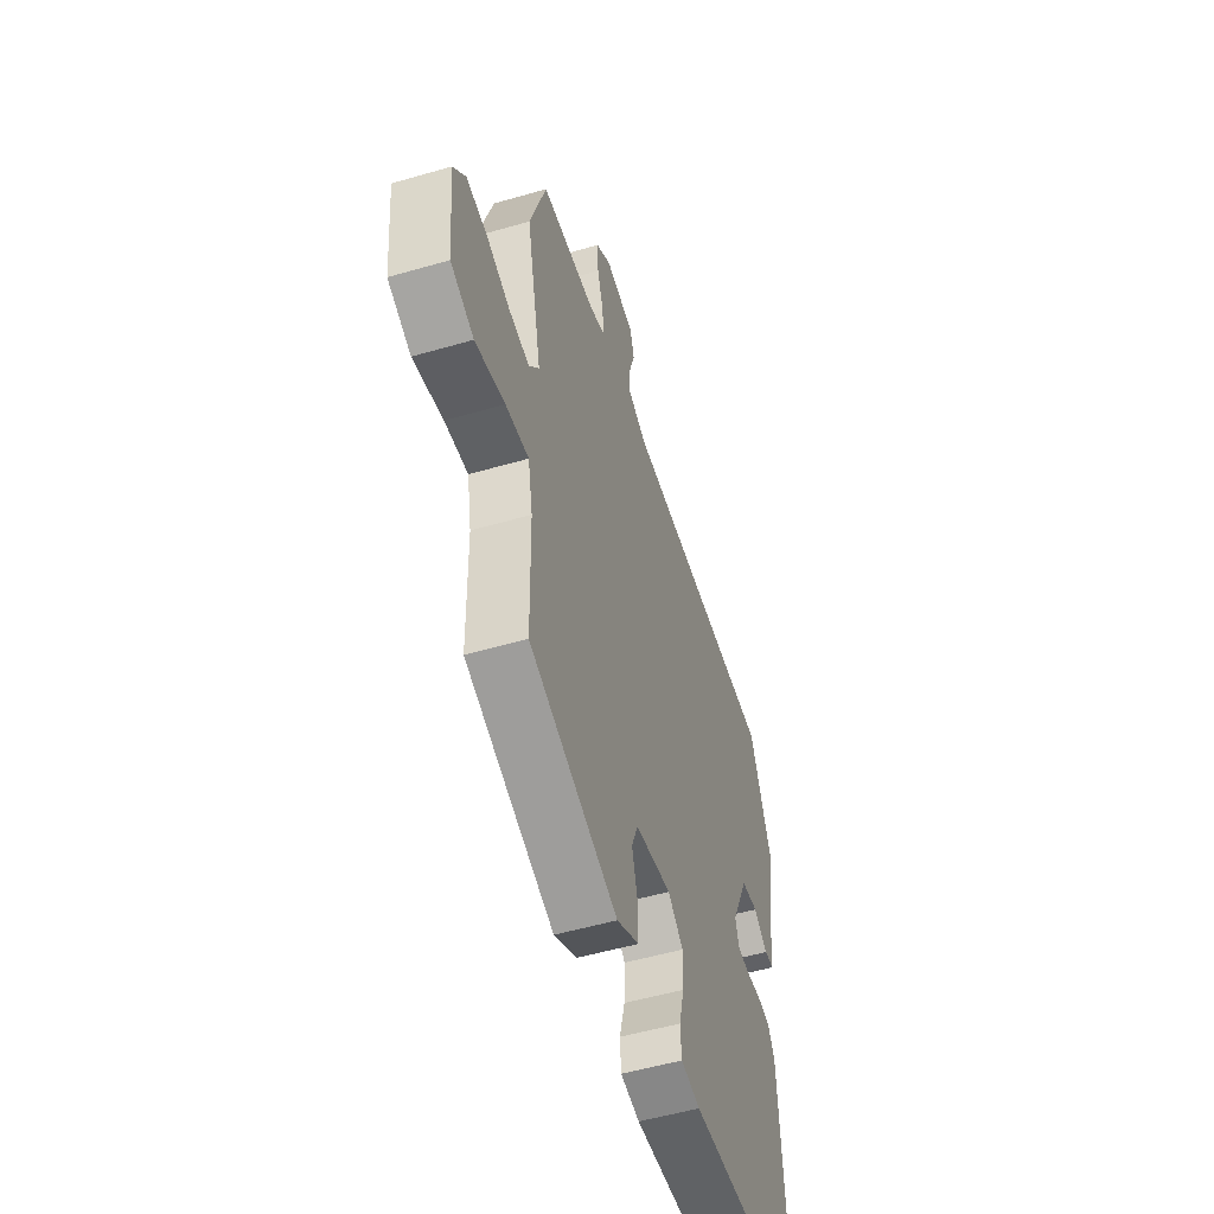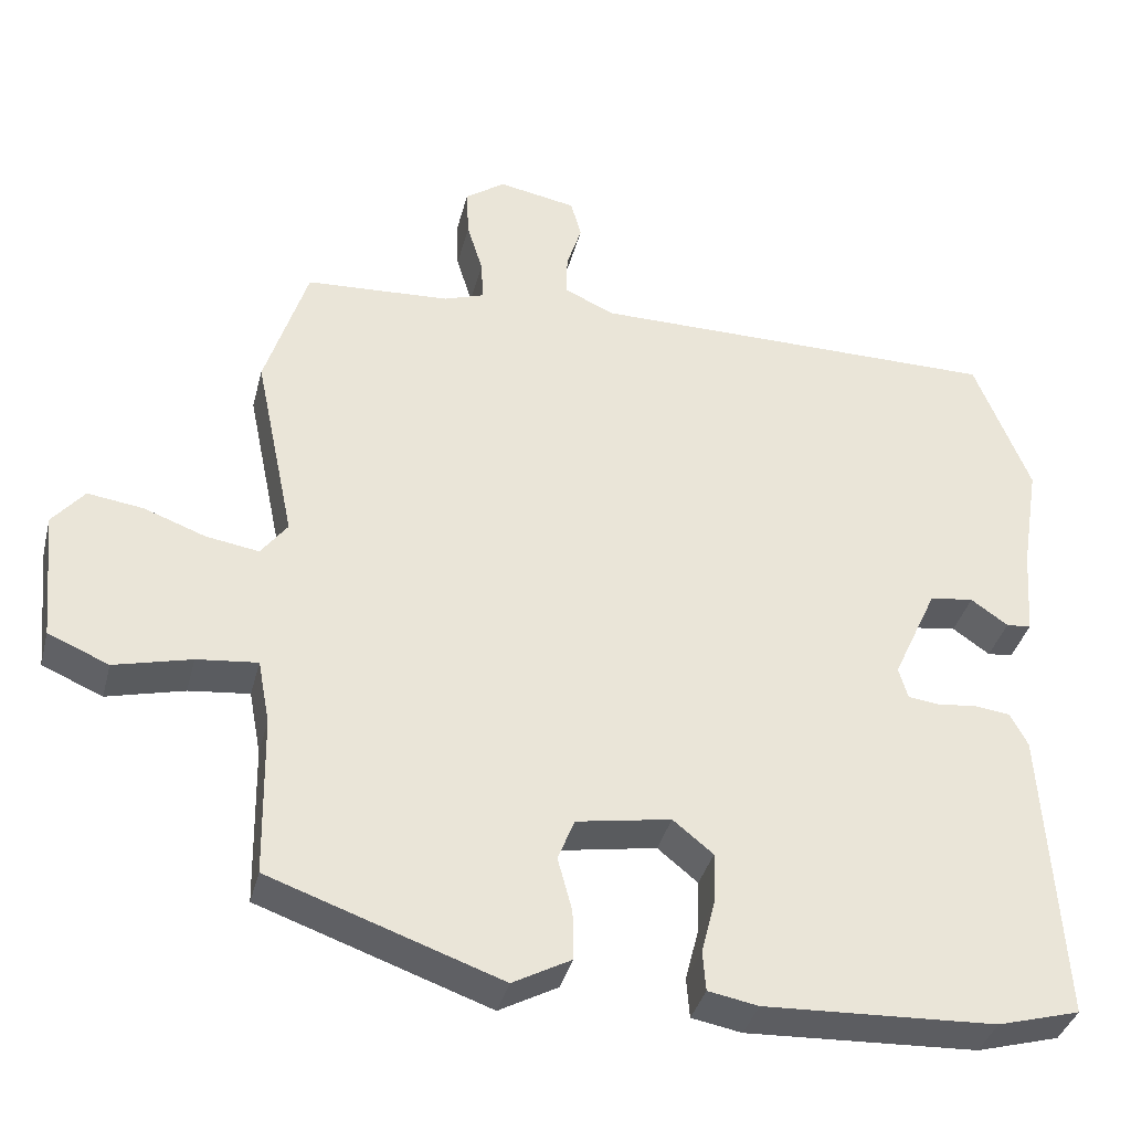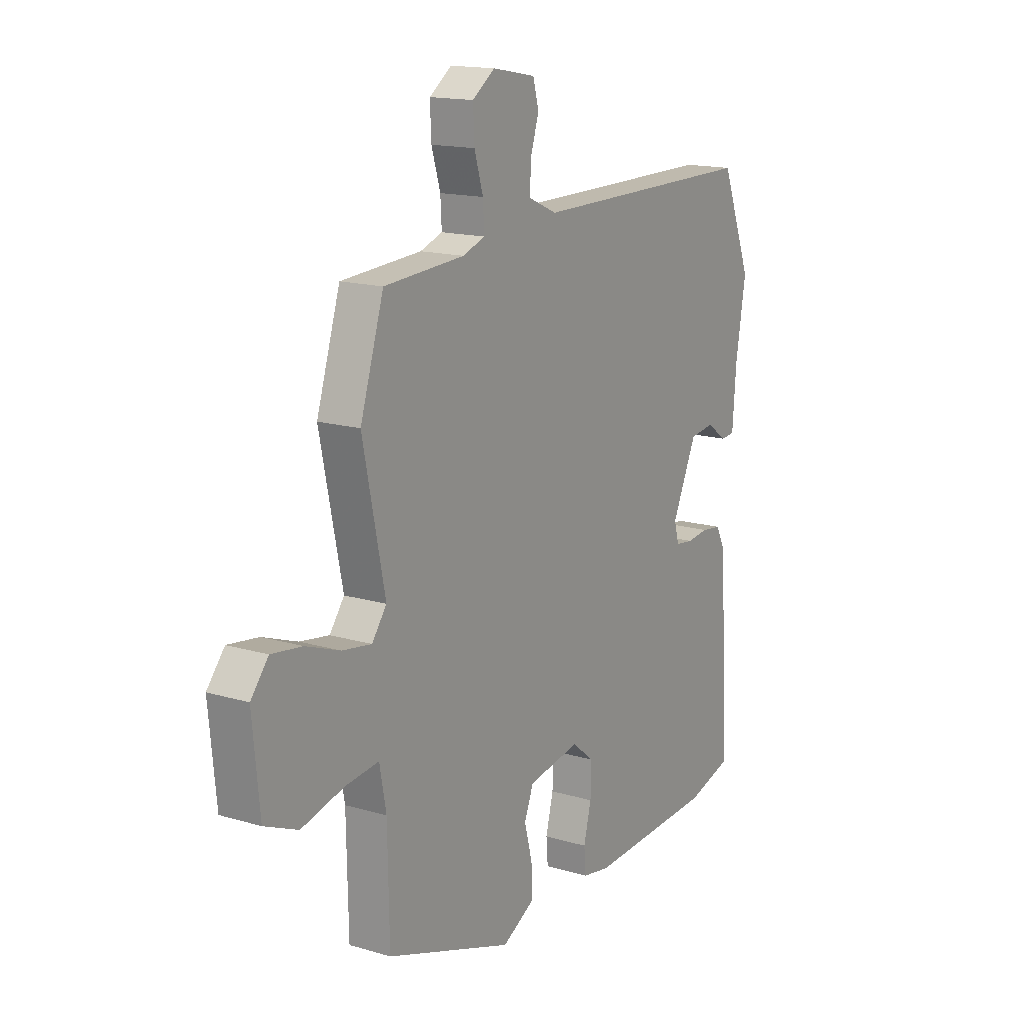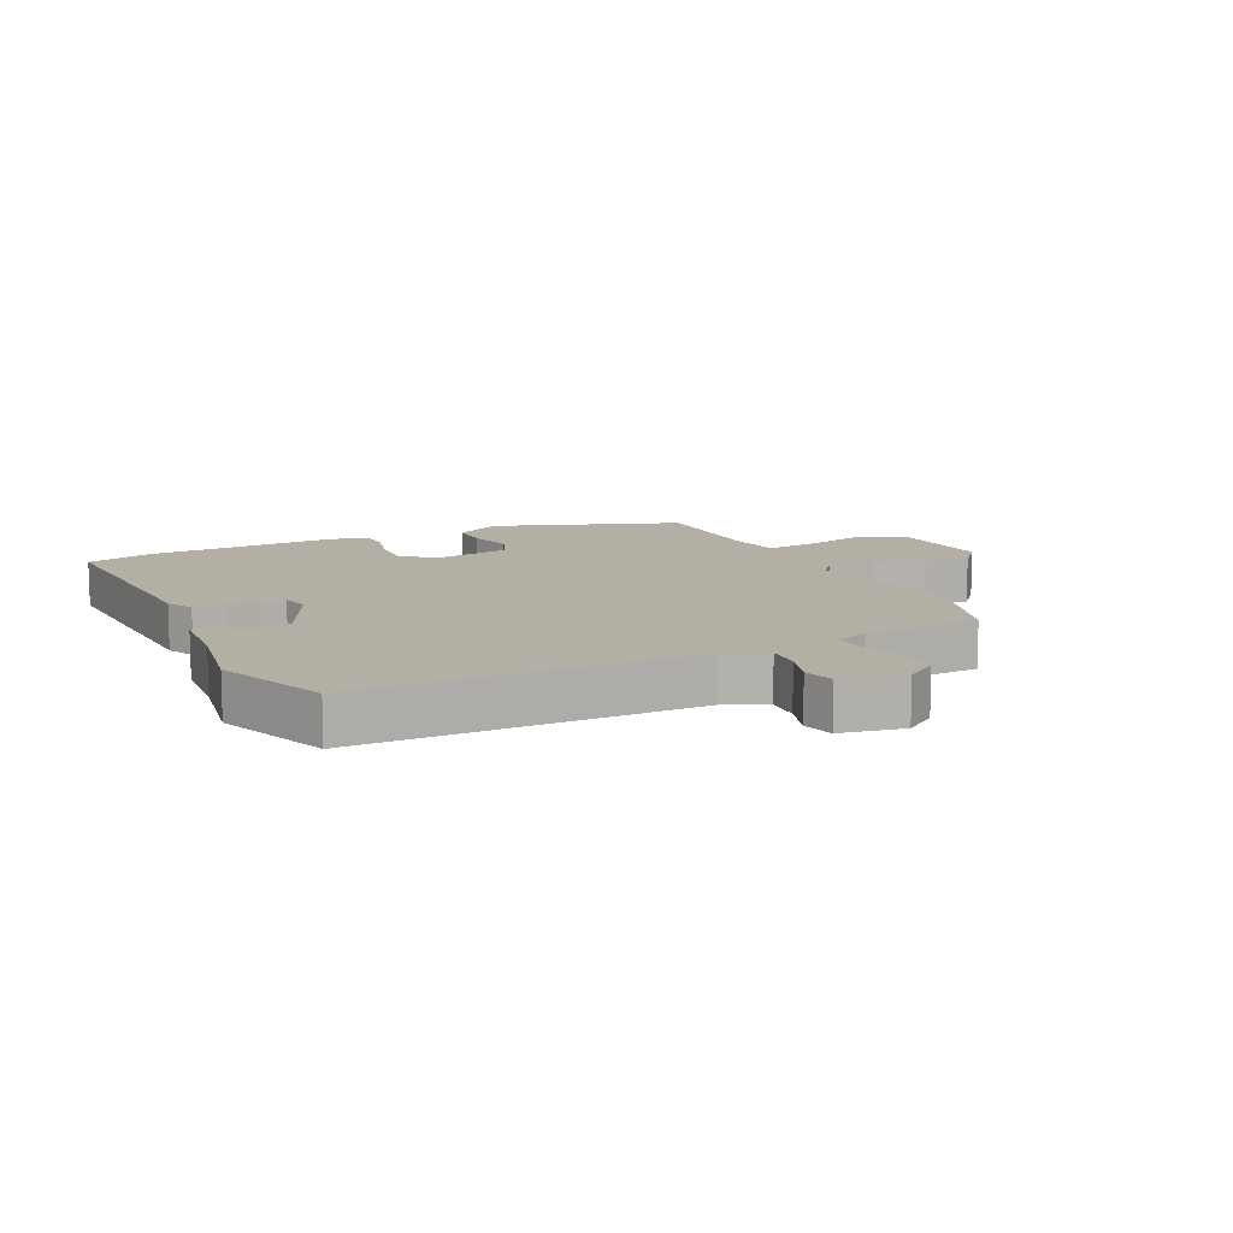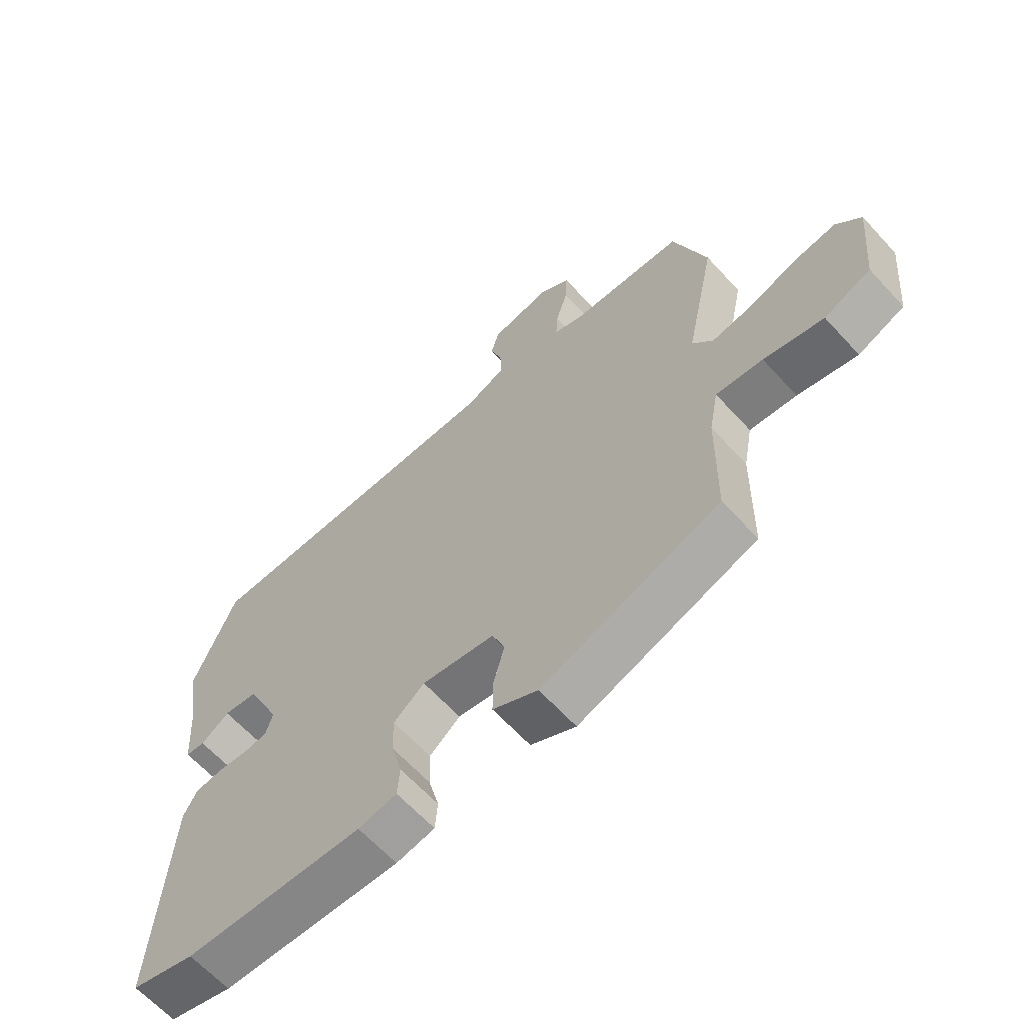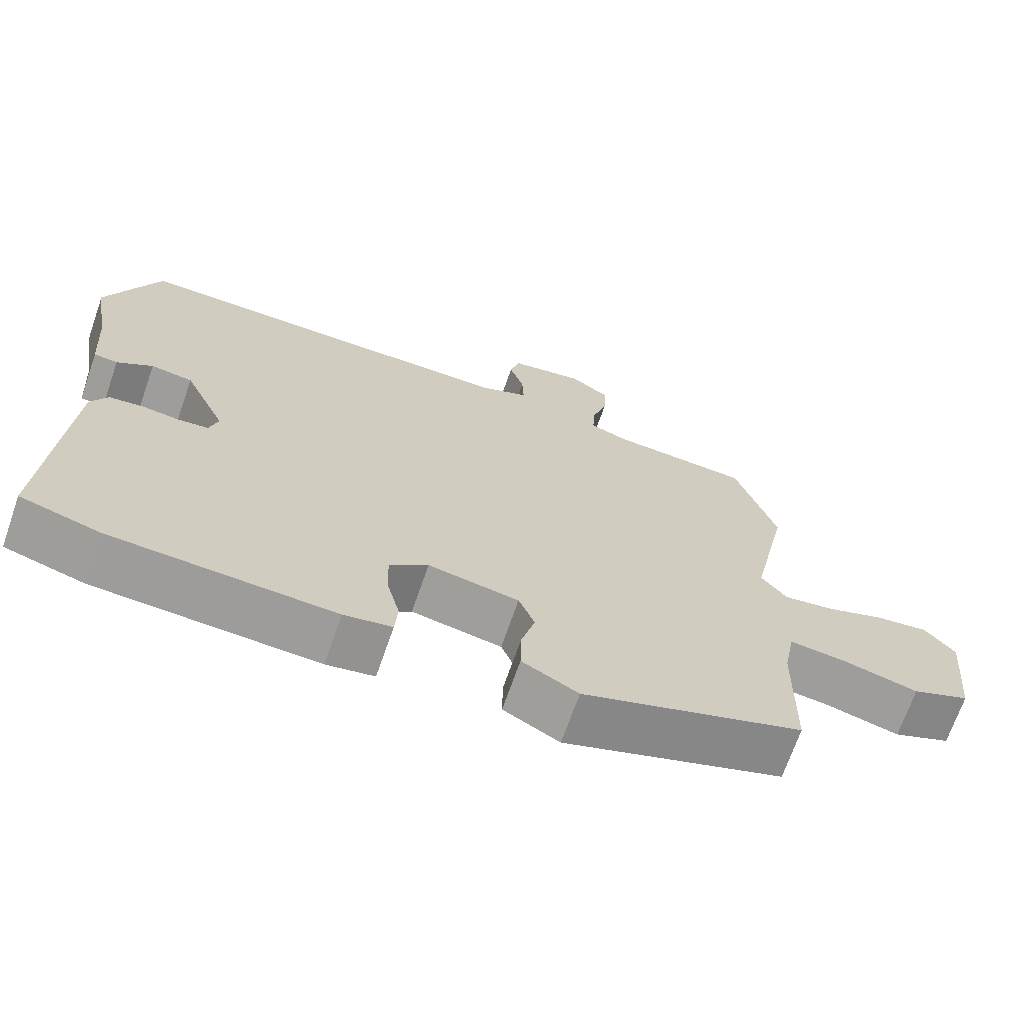
<metadata>
{"format":"obj","ext":"obj","renderer":"f3d","projection":"perspective","resolution":1024,"background":"white","views":[{"elev":-53.1,"azim":107.3,"up":"+Z"},{"elev":-37.4,"azim":165.9,"up":"+Z"},{"elev":15.7,"azim":121.8,"up":"+Z"},{"elev":11.3,"azim":-25.3,"up":"+Y"},{"elev":-64.1,"azim":42.5,"up":"+Z"},{"elev":-69.5,"azim":-19.2,"up":"+Z"}]}
</metadata>
<code>
v -0.555 0.07 0.361
v -0.482 0.07 0.546
v 0.064 0.07 0.545
v 0.132 0.07 0.575
v 0.13 0.07 0.631
v 0.11 0.07 0.694
v 0.124 0.07 0.745
v 0.227 0.07 0.764
v 0.28 0.07 0.726
v 0.277 0.07 0.661
v 0.256 0.07 0.592
v 0.253 0.07 0.537
v 0.306 0.07 0.518
v 0.498 0.07 0.506
v 0.554 0.07 0.328
v 0.501 0.07 0.074
v 0.536 0.07 0.027
v 0.606 0.07 0.038
v 0.688 0.07 0.068
v 0.761 0.07 0.078
v 0.803 0.07 0.027
v 0.786 0.07 -0.146
v 0.706 0.07 -0.18
v 0.604 0.07 -0.154
v 0.524 0.07 -0.145
v 0.508 0.07 -0.23
v 0.504 0.07 -0.444
v 0.2 0.07 -0.55
v 0.123 0.07 -0.508
v 0.124 0.07 -0.442
v 0.143 0.07 -0.371
v 0.121 0.07 -0.315
v -0.004 0.07 -0.293
v -0.057 0.07 -0.336
v -0.055 0.07 -0.404
v -0.037 0.07 -0.475
v -0.041 0.07 -0.528
v -0.107 0.07 -0.54
v -0.413 0.07 -0.525
v -0.522 0.07 -0.494
v -0.499 0.07 -0.101
v -0.476 0.07 -0.057
v -0.429 0.07 -0.051
v -0.377 0.07 -0.057
v -0.335 0.07 -0.052
v -0.323 0.07 -0.01
v -0.382 0.07 0.119
v -0.44 0.07 0.127
v -0.489 0.07 0.093
v -0.522 0.07 0.096
v -0.531 0.07 0.215
v -0.555 0 0.361
v -0.482 0 0.546
v 0.064 0 0.545
v 0.132 0 0.575
v 0.13 0 0.631
v 0.11 0 0.694
v 0.124 0 0.745
v 0.227 0 0.764
v 0.28 0 0.726
v 0.277 0 0.661
v 0.256 0 0.592
v 0.253 0 0.537
v 0.306 0 0.518
v 0.498 0 0.506
v 0.554 0 0.328
v 0.501 0 0.074
v 0.536 0 0.027
v 0.606 0 0.038
v 0.688 0 0.068
v 0.761 0 0.078
v 0.803 0 0.027
v 0.786 0 -0.146
v 0.706 0 -0.18
v 0.604 0 -0.154
v 0.524 0 -0.145
v 0.508 0 -0.23
v 0.504 0 -0.444
v 0.2 0 -0.55
v 0.123 0 -0.508
v 0.124 0 -0.442
v 0.143 0 -0.371
v 0.121 0 -0.315
v -0.004 0 -0.293
v -0.057 0 -0.336
v -0.055 0 -0.404
v -0.037 0 -0.475
v -0.041 0 -0.528
v -0.107 0 -0.54
v -0.413 0 -0.525
v -0.522 0 -0.494
v -0.499 0 -0.101
v -0.476 0 -0.057
v -0.429 0 -0.051
v -0.377 0 -0.057
v -0.335 0 -0.052
v -0.323 0 -0.01
v -0.382 0 0.119
v -0.44 0 0.127
v -0.489 0 0.093
v -0.522 0 0.096
v -0.531 0 0.215
f 48 49 50 51
f 47 48 51 1
f 41 42 43 44
f 41 44 45
f 40 41 45
f 39 40 45
f 38 39 45 46
f 35 36 37 38
f 34 35 38 46
f 28 29 30 31
f 26 27 28 31
f 25 26 31 32
f 21 22 23 24
f 21 24 25
f 18 19 20 21
f 17 18 21 25
f 16 17 25 32
f 13 14 15 16
f 12 13 16 32
f 8 9 10 11
f 5 6 7 8
f 4 5 8 11
f 3 4 11 12
f 47 1 2 3
f 33 34 46 47
f 32 33 47
f 3 12 32 47
f 102 101 100 99
f 52 102 99 98
f 95 94 93 92
f 96 95 92
f 96 92 91
f 96 91 90
f 97 96 90 89
f 89 88 87 86
f 97 89 86 85
f 82 81 80 79
f 82 79 78 77
f 83 82 77 76
f 75 74 73 72
f 76 75 72
f 72 71 70 69
f 76 72 69 68
f 83 76 68 67
f 67 66 65 64
f 83 67 64 63
f 62 61 60 59
f 59 58 57 56
f 62 59 56 55
f 63 62 55 54
f 54 53 52 98
f 98 97 85 84
f 98 84 83
f 98 83 63 54
f 1 52 53 2
f 2 53 54 3
f 3 54 55 4
f 4 55 56 5
f 5 56 57 6
f 6 57 58 7
f 7 58 59 8
f 8 59 60 9
f 9 60 61 10
f 10 61 62 11
f 11 62 63 12
f 12 63 64 13
f 13 64 65 14
f 14 65 66 15
f 15 66 67 16
f 16 67 68 17
f 17 68 69 18
f 18 69 70 19
f 19 70 71 20
f 20 71 72 21
f 21 72 73 22
f 22 73 74 23
f 23 74 75 24
f 24 75 76 25
f 25 76 77 26
f 26 77 78 27
f 27 78 79 28
f 28 79 80 29
f 29 80 81 30
f 30 81 82 31
f 31 82 83 32
f 32 83 84 33
f 33 84 85 34
f 34 85 86 35
f 35 86 87 36
f 36 87 88 37
f 37 88 89 38
f 38 89 90 39
f 39 90 91 40
f 40 91 92 41
f 41 92 93 42
f 42 93 94 43
f 43 94 95 44
f 44 95 96 45
f 45 96 97 46
f 46 97 98 47
f 47 98 99 48
f 48 99 100 49
f 49 100 101 50
f 50 101 102 51
f 51 102 52 1

</code>
